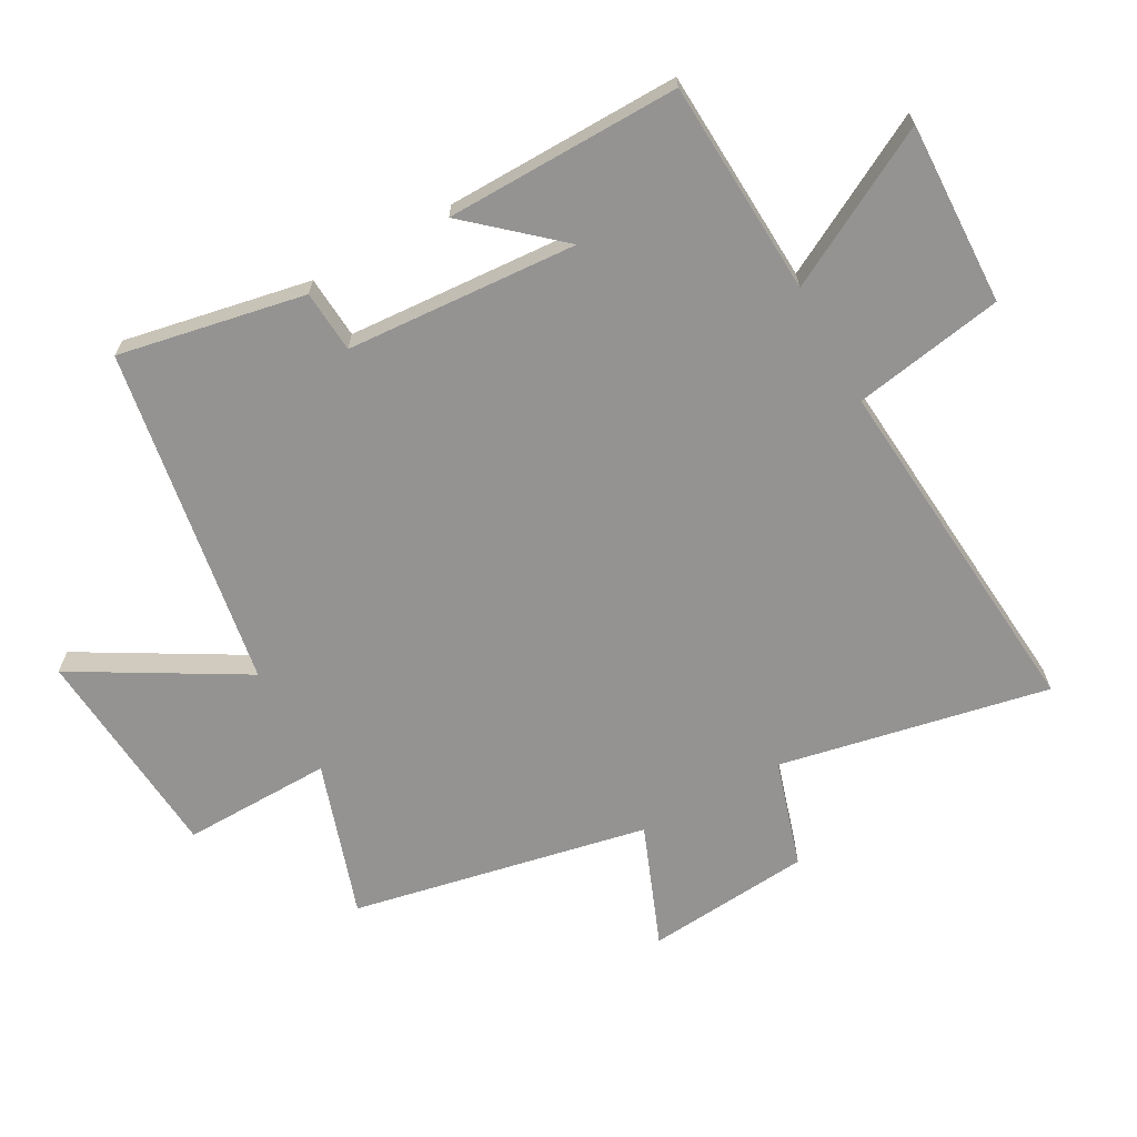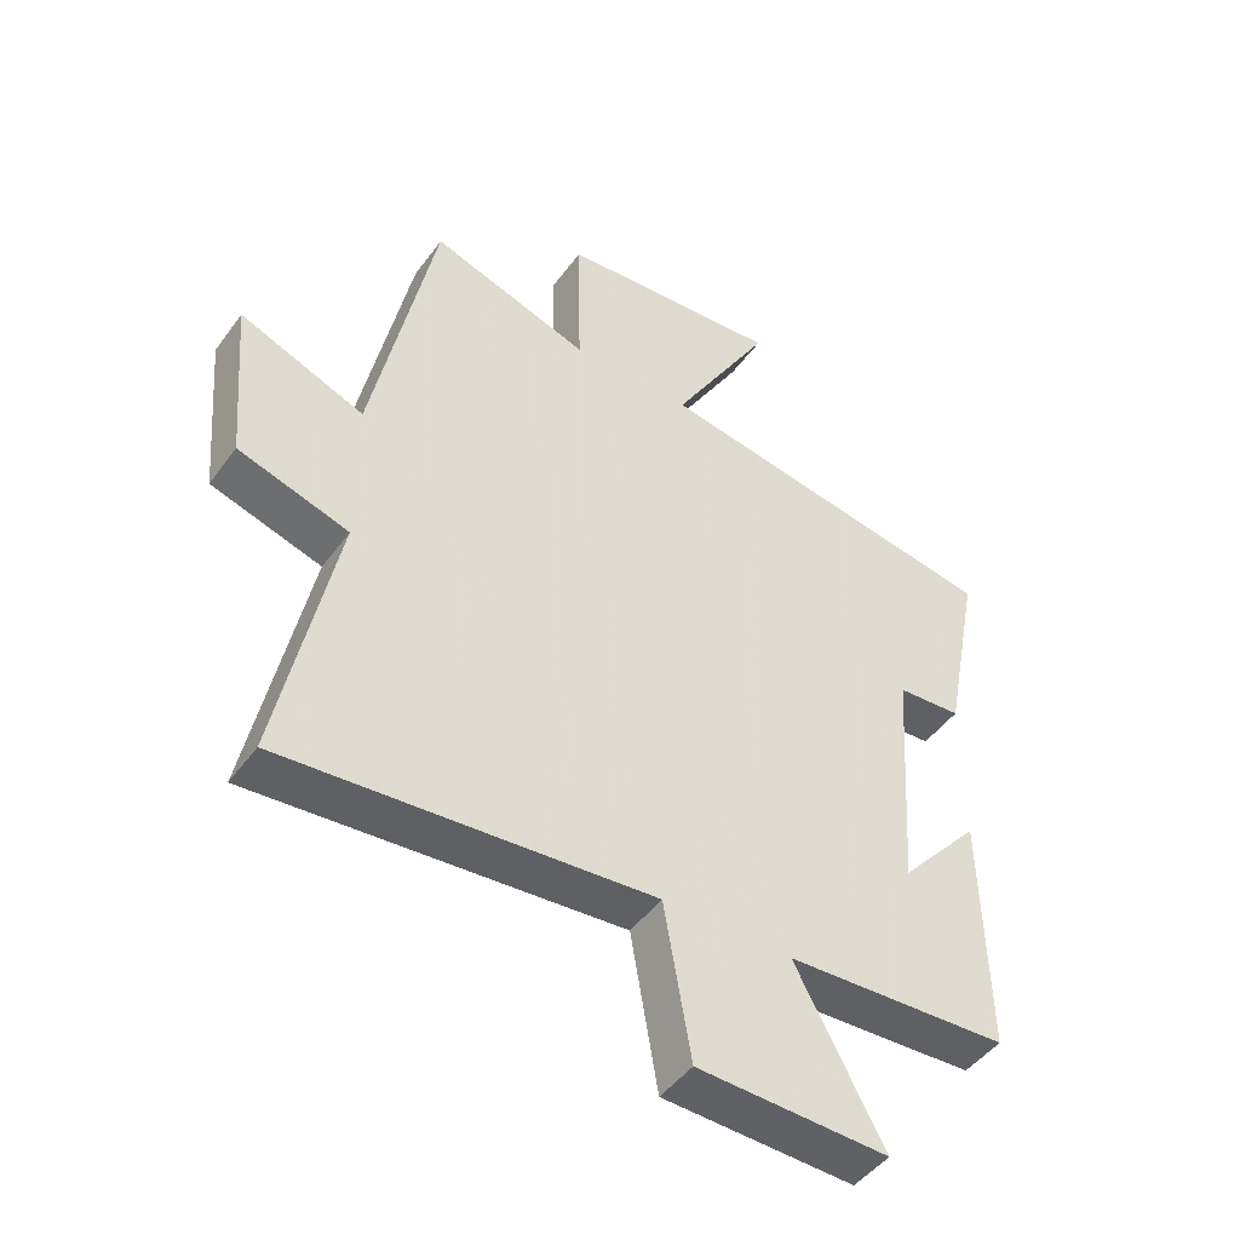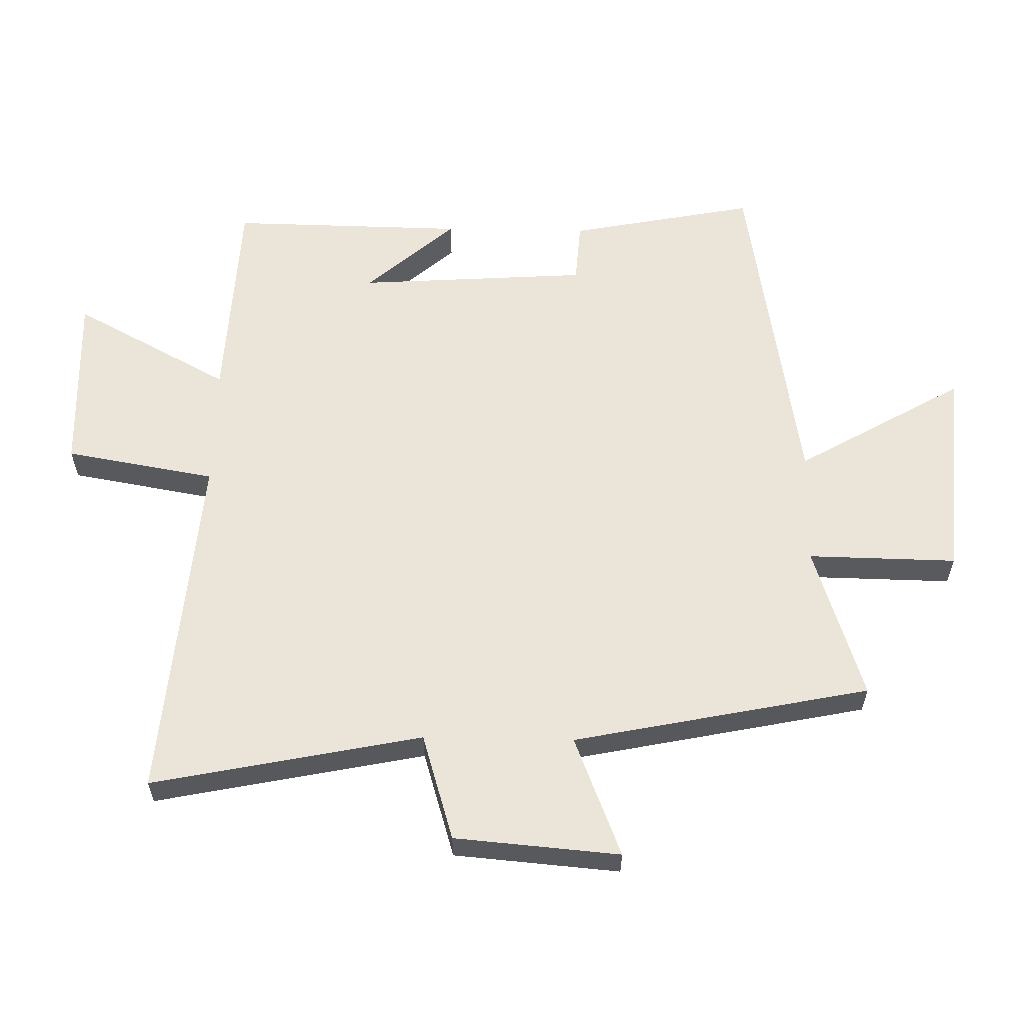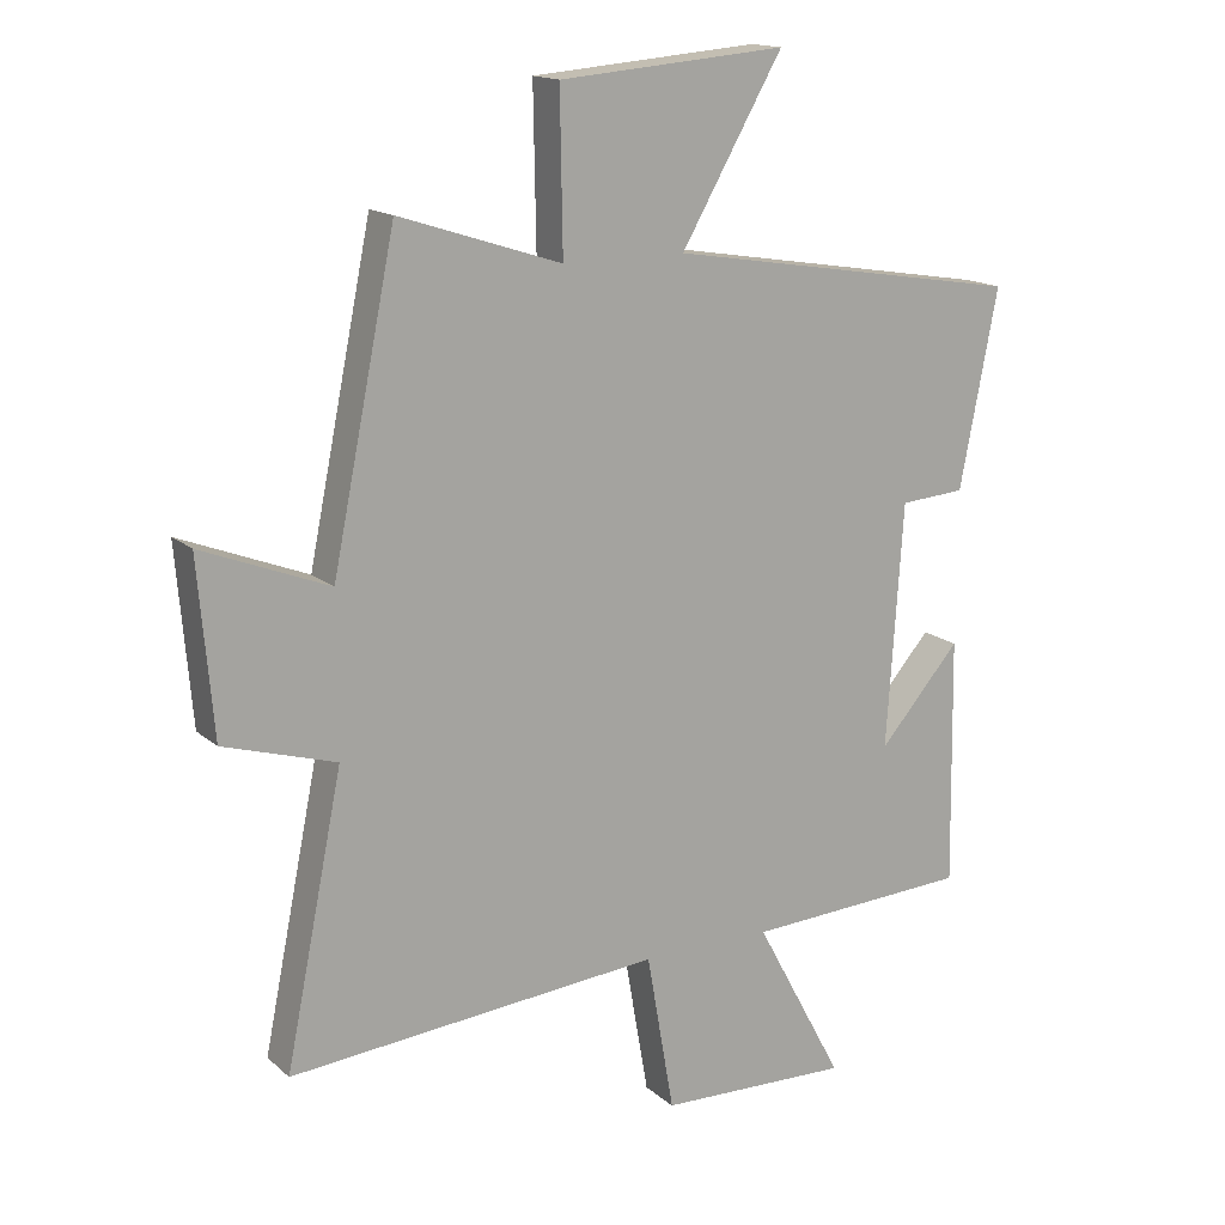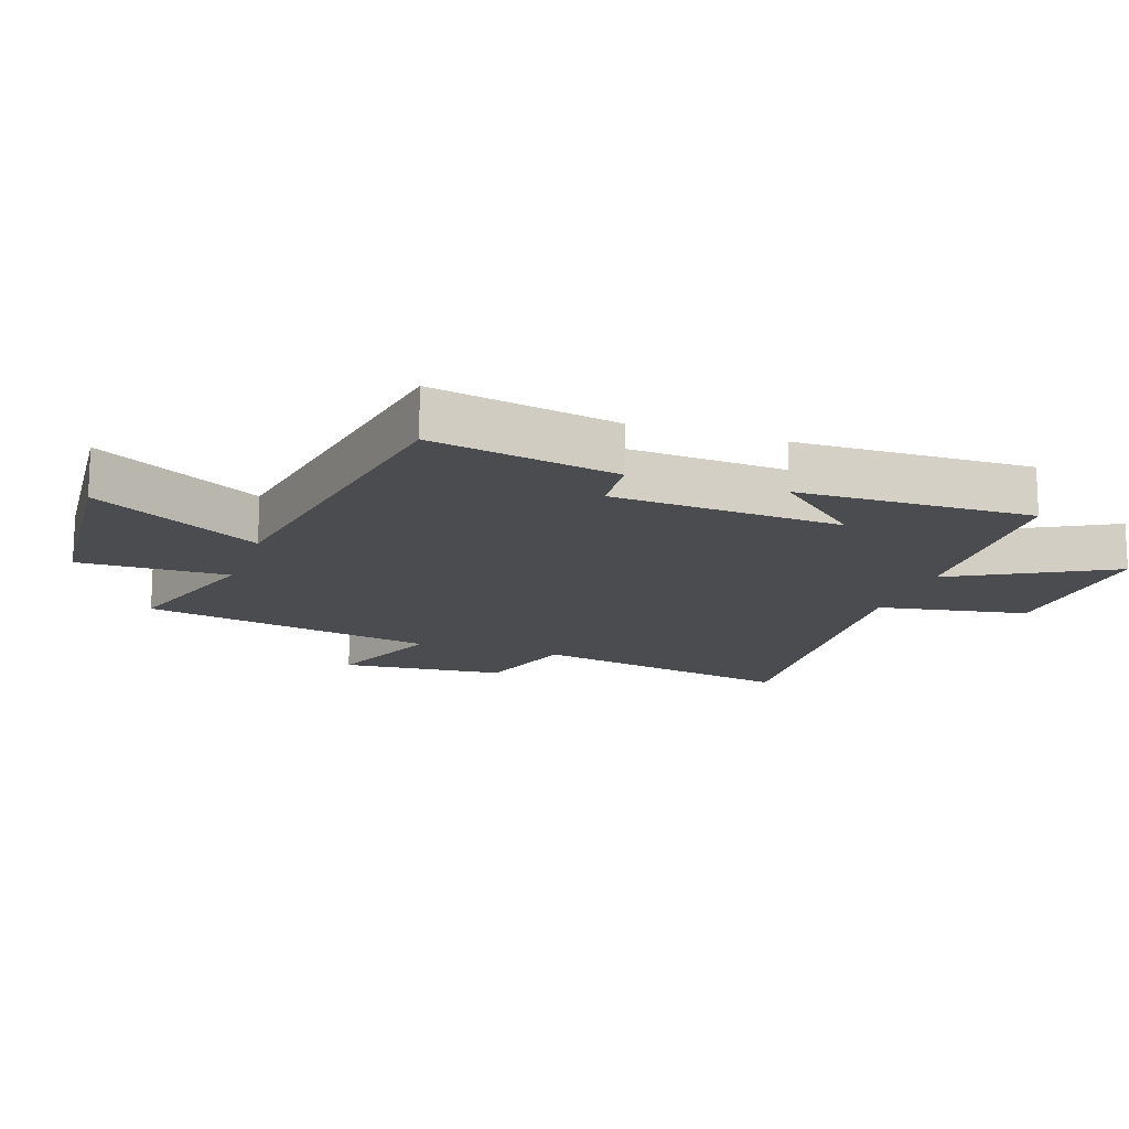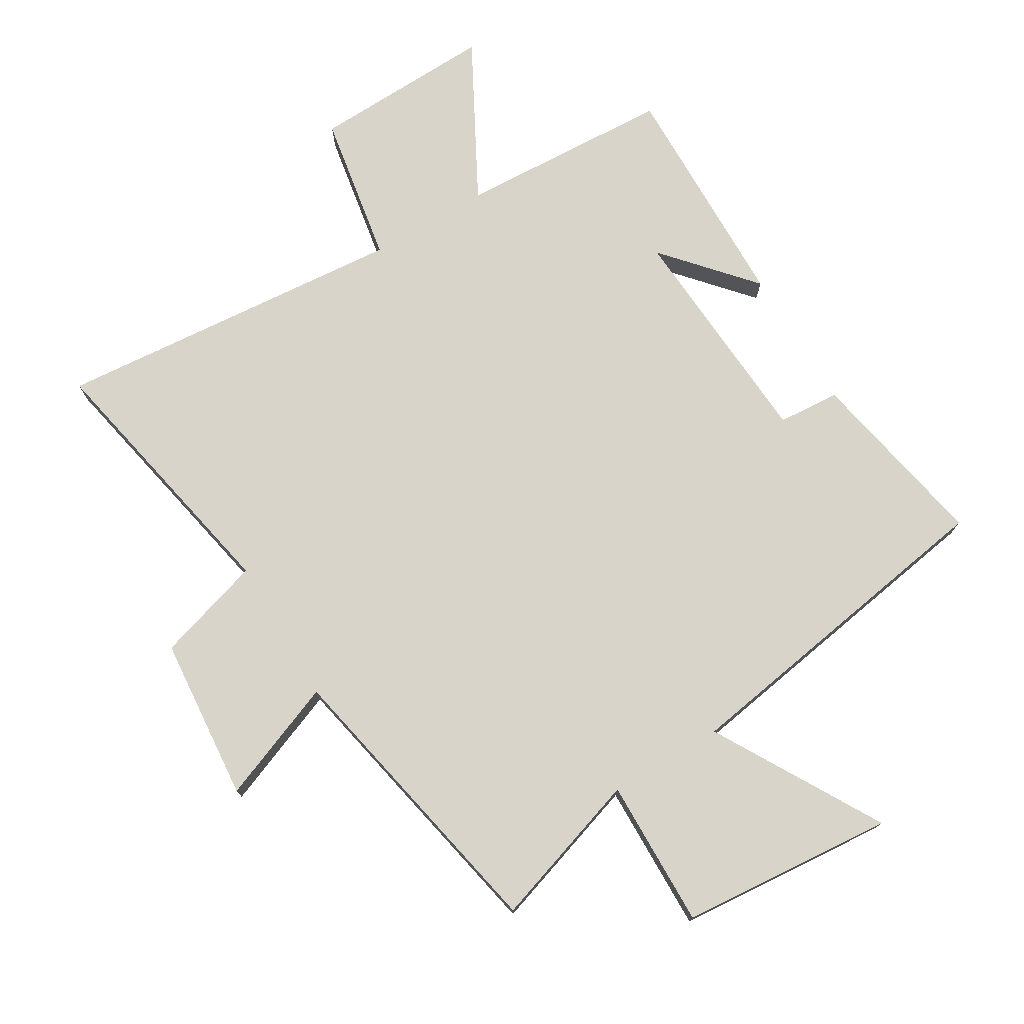
<metadata>
{"format":"obj","ext":"obj","renderer":"f3d","projection":"perspective","resolution":1024,"background":"white","views":[{"elev":-66.8,"azim":119.0,"up":"+Y"},{"elev":-47.0,"azim":-34.2,"up":"+Z"},{"elev":59.5,"azim":-88.9,"up":"+Y"},{"elev":15.7,"azim":-30.9,"up":"+Z"},{"elev":-15.2,"azim":71.1,"up":"+Y"},{"elev":75.2,"azim":-30.8,"up":"+Y"}]}
</metadata>
<code>
v 0.506 0.07 -0.483
v 0.168 0.07 -0.5
v 0.301 0.07 -0.747
v 0.013 0.07 -0.737
v -0.028 0.07 -0.5
v -0.586 0.07 -0.547
v -0.5 0.07 -0.123
v -0.668 0.07 -0.072
v -0.69 0.07 0.188
v -0.5 0.07 0.113
v -0.405 0.07 0.579
v -0.162 0.07 0.5
v -0.166 0.07 0.735
v 0.174 0.07 0.763
v 0.022 0.07 0.5
v 0.557 0.07 0.412
v 0.5 0.07 0.119
v 0.402 0.07 0.112
v 0.378 0.07 -0.252
v 0.5 0.07 -0.113
v 0.506 0 -0.483
v 0.168 0 -0.5
v 0.301 0 -0.747
v 0.013 0 -0.737
v -0.028 0 -0.5
v -0.586 0 -0.547
v -0.5 0 -0.123
v -0.668 0 -0.072
v -0.69 0 0.188
v -0.5 0 0.113
v -0.405 0 0.579
v -0.162 0 0.5
v -0.166 0 0.735
v 0.174 0 0.763
v 0.022 0 0.5
v 0.557 0 0.412
v 0.5 0 0.119
v 0.402 0 0.112
v 0.378 0 -0.252
v 0.5 0 -0.113
f 19 20 1 2
f 18 19 2
f 15 16 17 18
f 15 18 2
f 12 13 14 15
f 12 15 2
f 10 11 12 2
f 7 8 9 10
f 7 10 2 3
f 5 6 7
f 5 7 3
f 3 4 5
f 22 21 40 39
f 22 39 38
f 38 37 36 35
f 22 38 35
f 35 34 33 32
f 22 35 32
f 22 32 31 30
f 30 29 28 27
f 23 22 30 27
f 27 26 25
f 23 27 25
f 25 24 23
f 1 21 22 2
f 2 22 23 3
f 3 23 24 4
f 4 24 25 5
f 5 25 26 6
f 6 26 27 7
f 7 27 28 8
f 8 28 29 9
f 9 29 30 10
f 10 30 31 11
f 11 31 32 12
f 12 32 33 13
f 13 33 34 14
f 14 34 35 15
f 15 35 36 16
f 16 36 37 17
f 17 37 38 18
f 18 38 39 19
f 19 39 40 20
f 20 40 21 1

</code>
